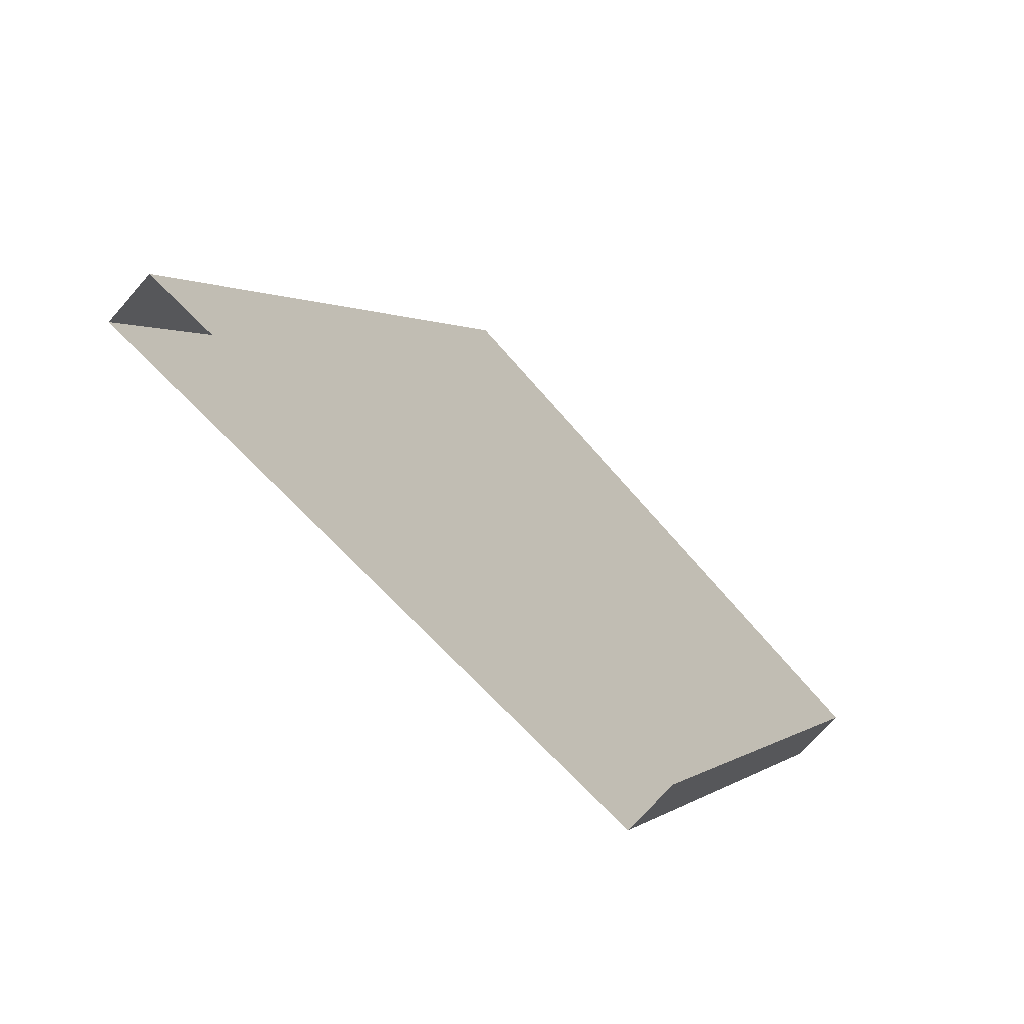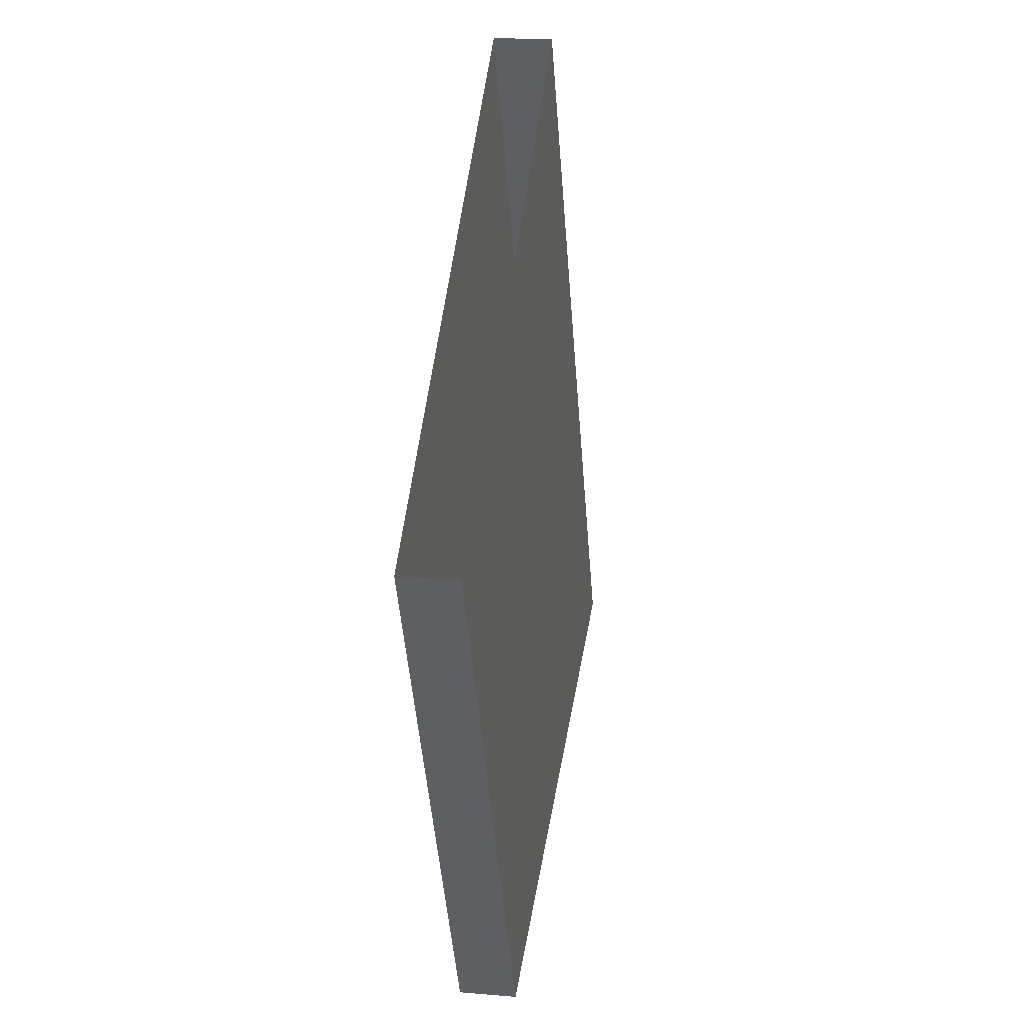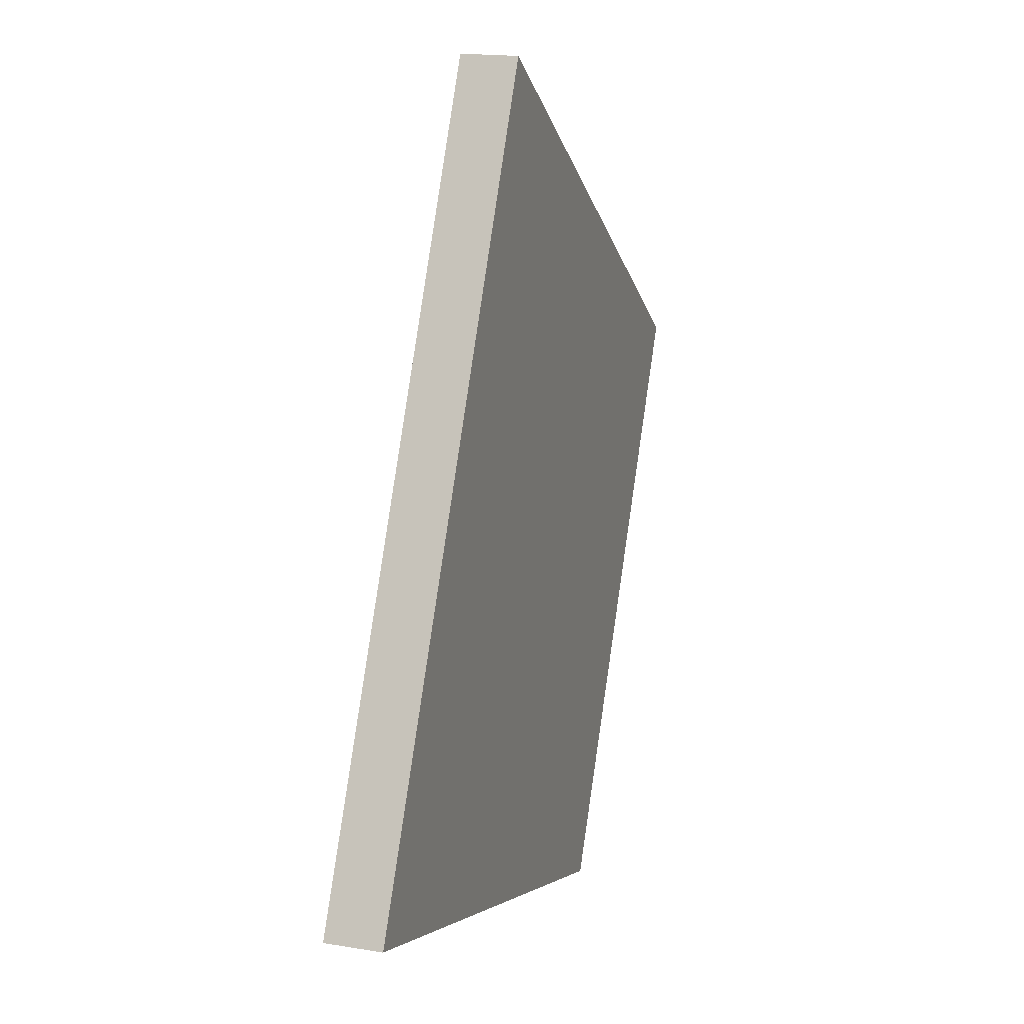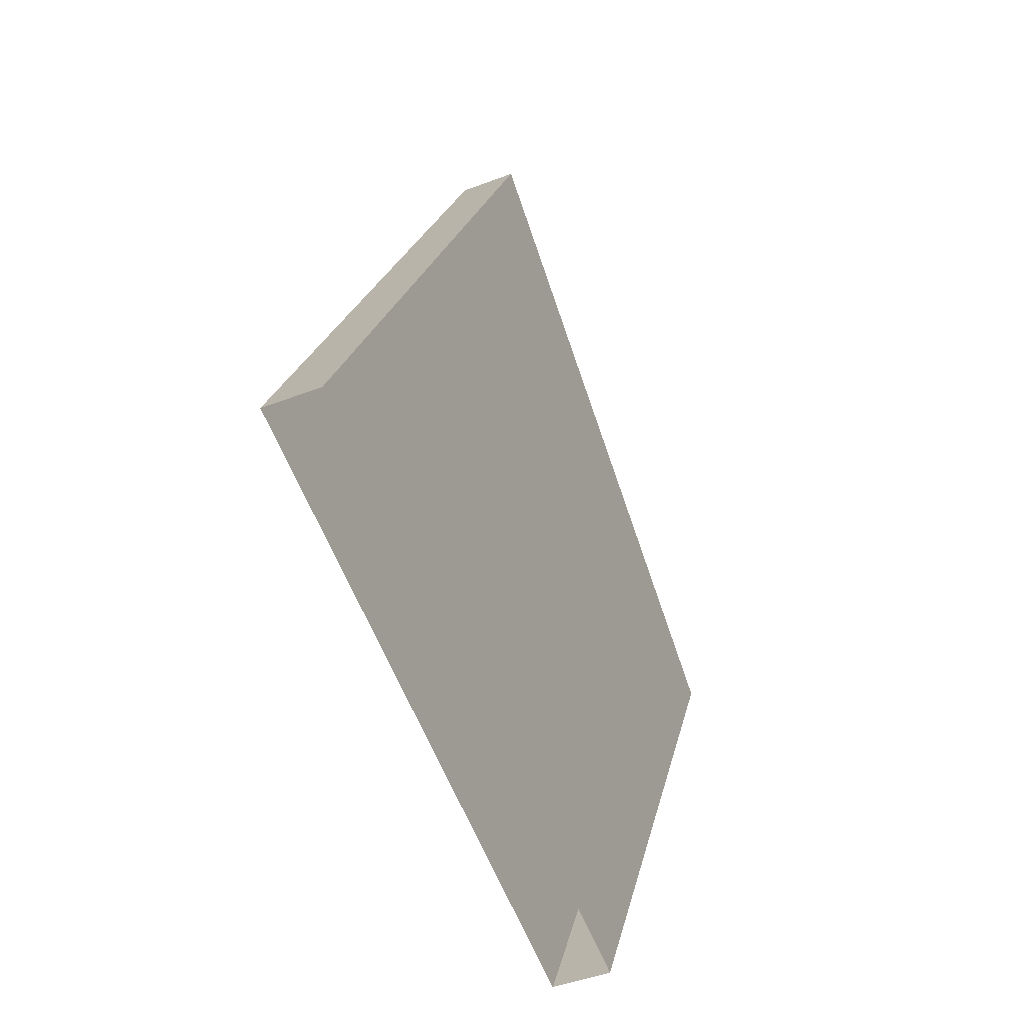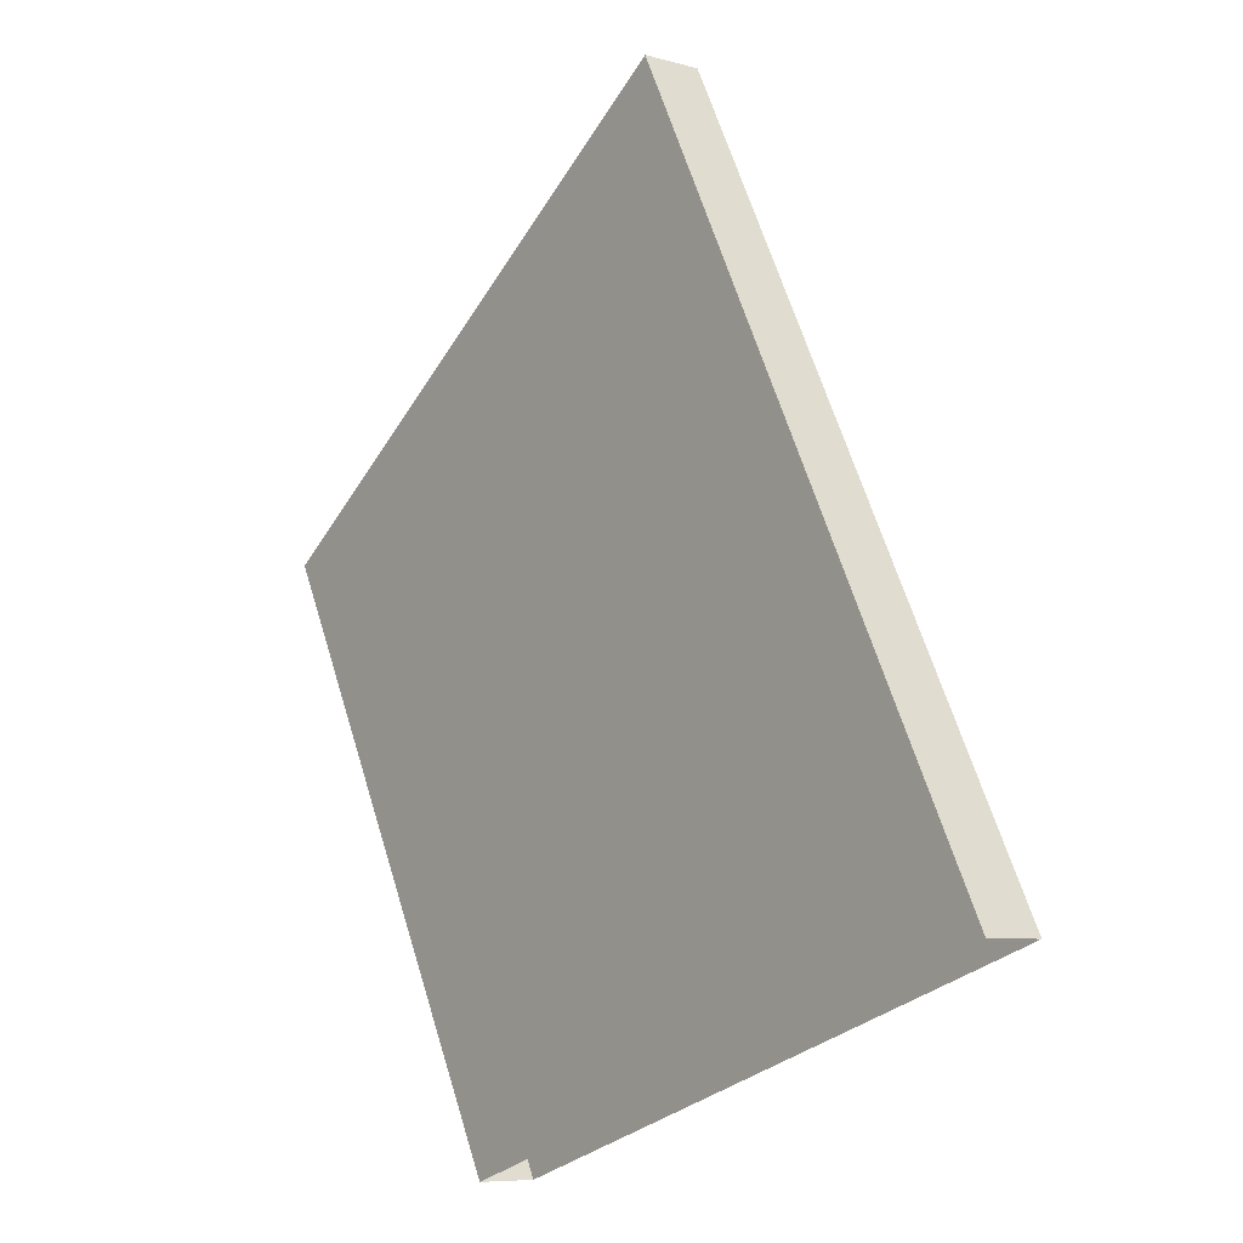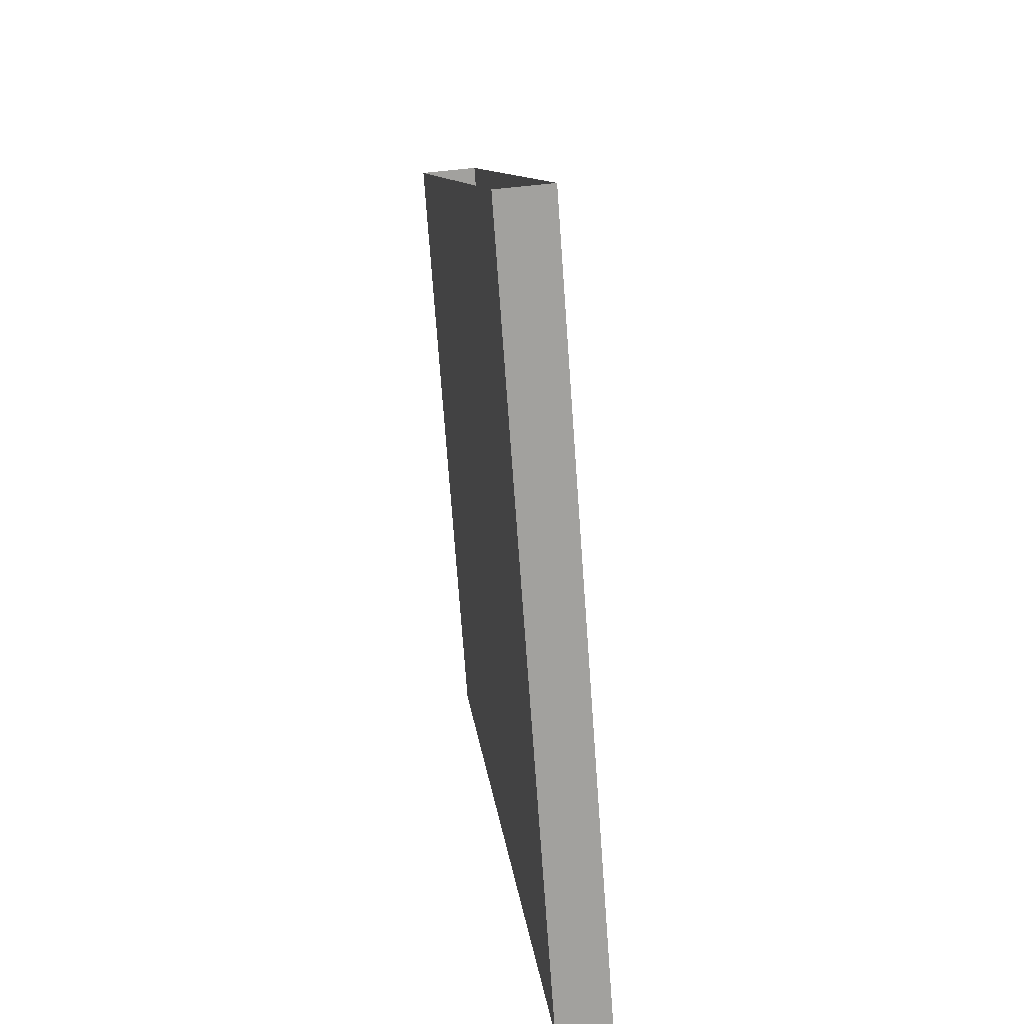
<metadata>
{"format":"obj","ext":"obj","renderer":"f3d","projection":"perspective","resolution":1024,"background":"white","views":[{"elev":-70.8,"azim":-41.2,"up":"+Y"},{"elev":19.5,"azim":99.1,"up":"+Y"},{"elev":17.4,"azim":-71.5,"up":"+Y"},{"elev":-45.0,"azim":-65.9,"up":"+Y"},{"elev":-7.5,"azim":-128.9,"up":"+Y"},{"elev":45.5,"azim":-99.1,"up":"+Y"}]}
</metadata>
<code>
o Cube.009_Cube.010
v -2.455 -0.8901 0.03279
v -2.886 -1.736 0.03279
v -2.886 -1.736 -0.03279
v -2.455 -0.8901 -0.03279
v -2.2 -1.959 0.03279
v -1.871 -1.314 0.03279
v -1.871 -1.314 -0.03279
v -2.2 -1.959 -0.03279
f 3 7 4
f 2 6 5
f 6 8 5
f 3 1 2
f 3 8 7
f 2 1 6
f 6 7 8
f 3 4 1

</code>
